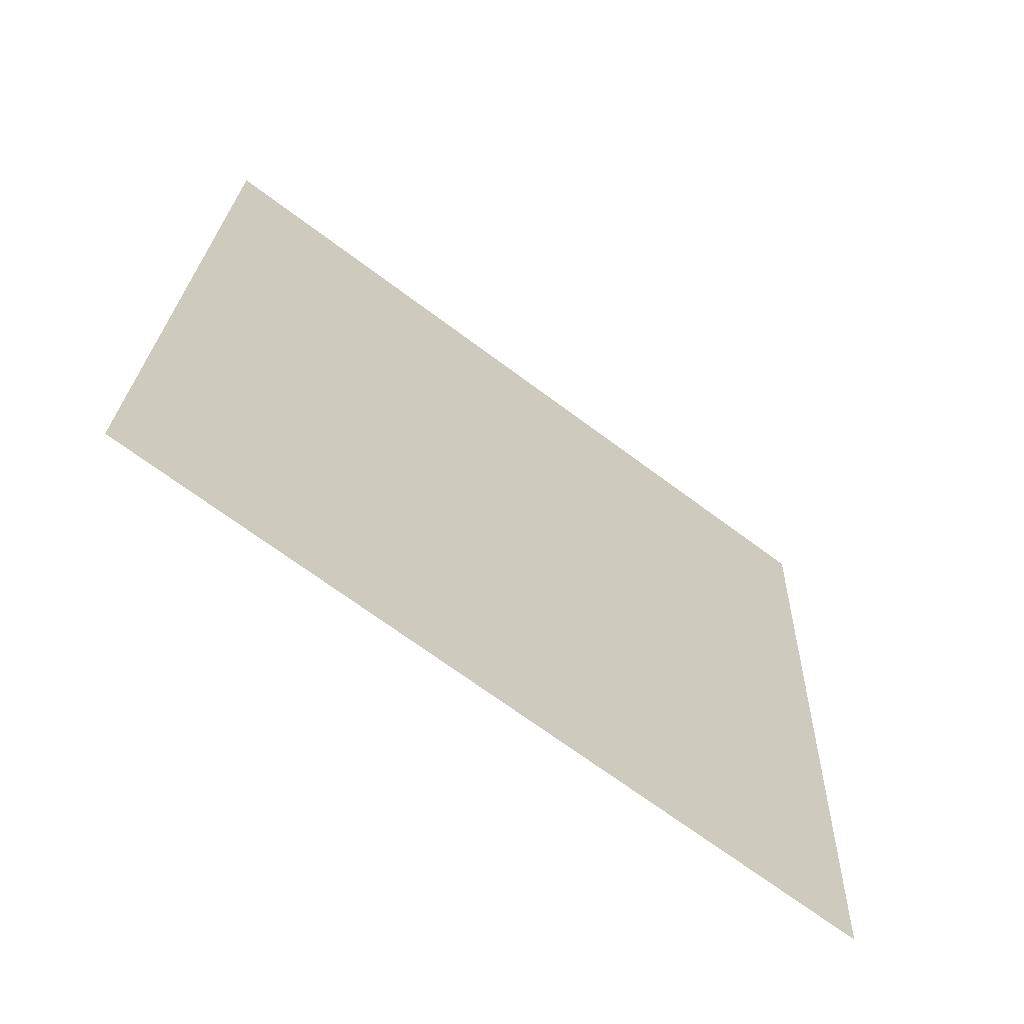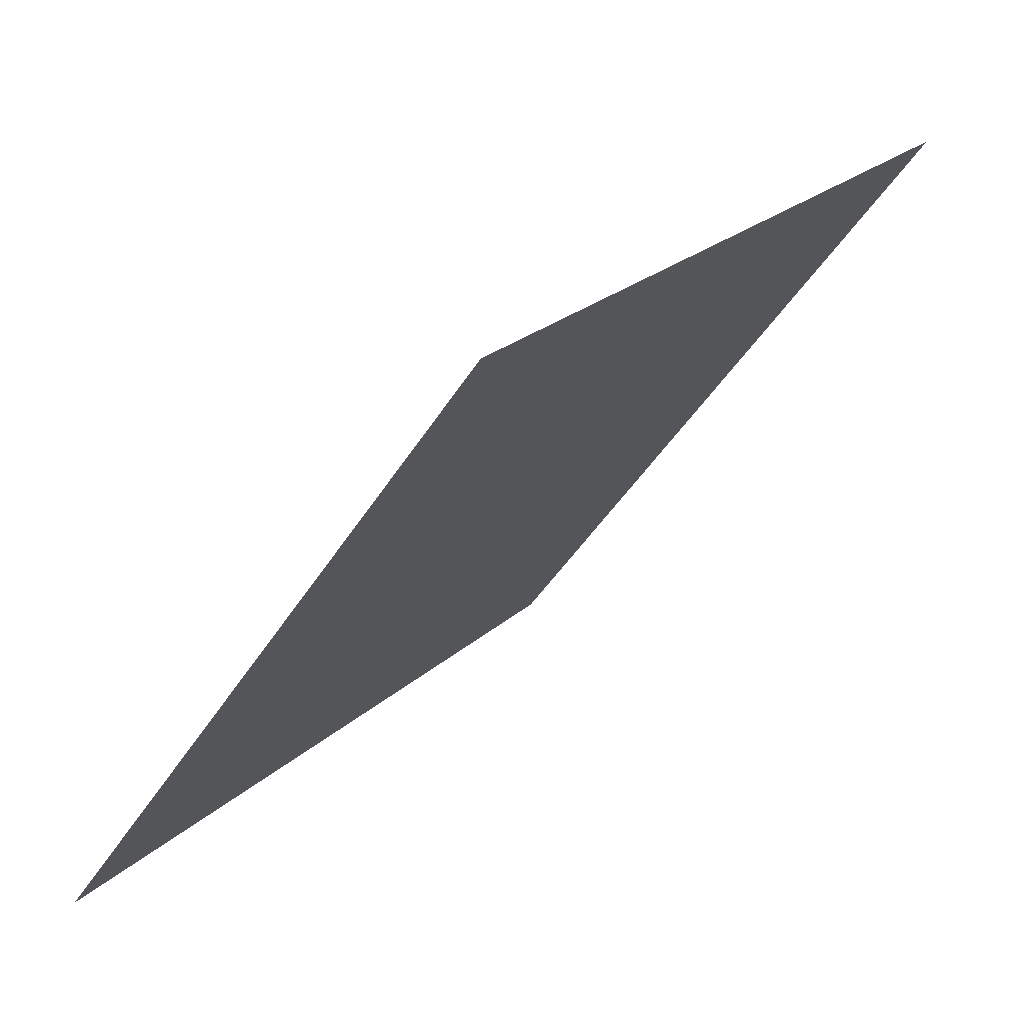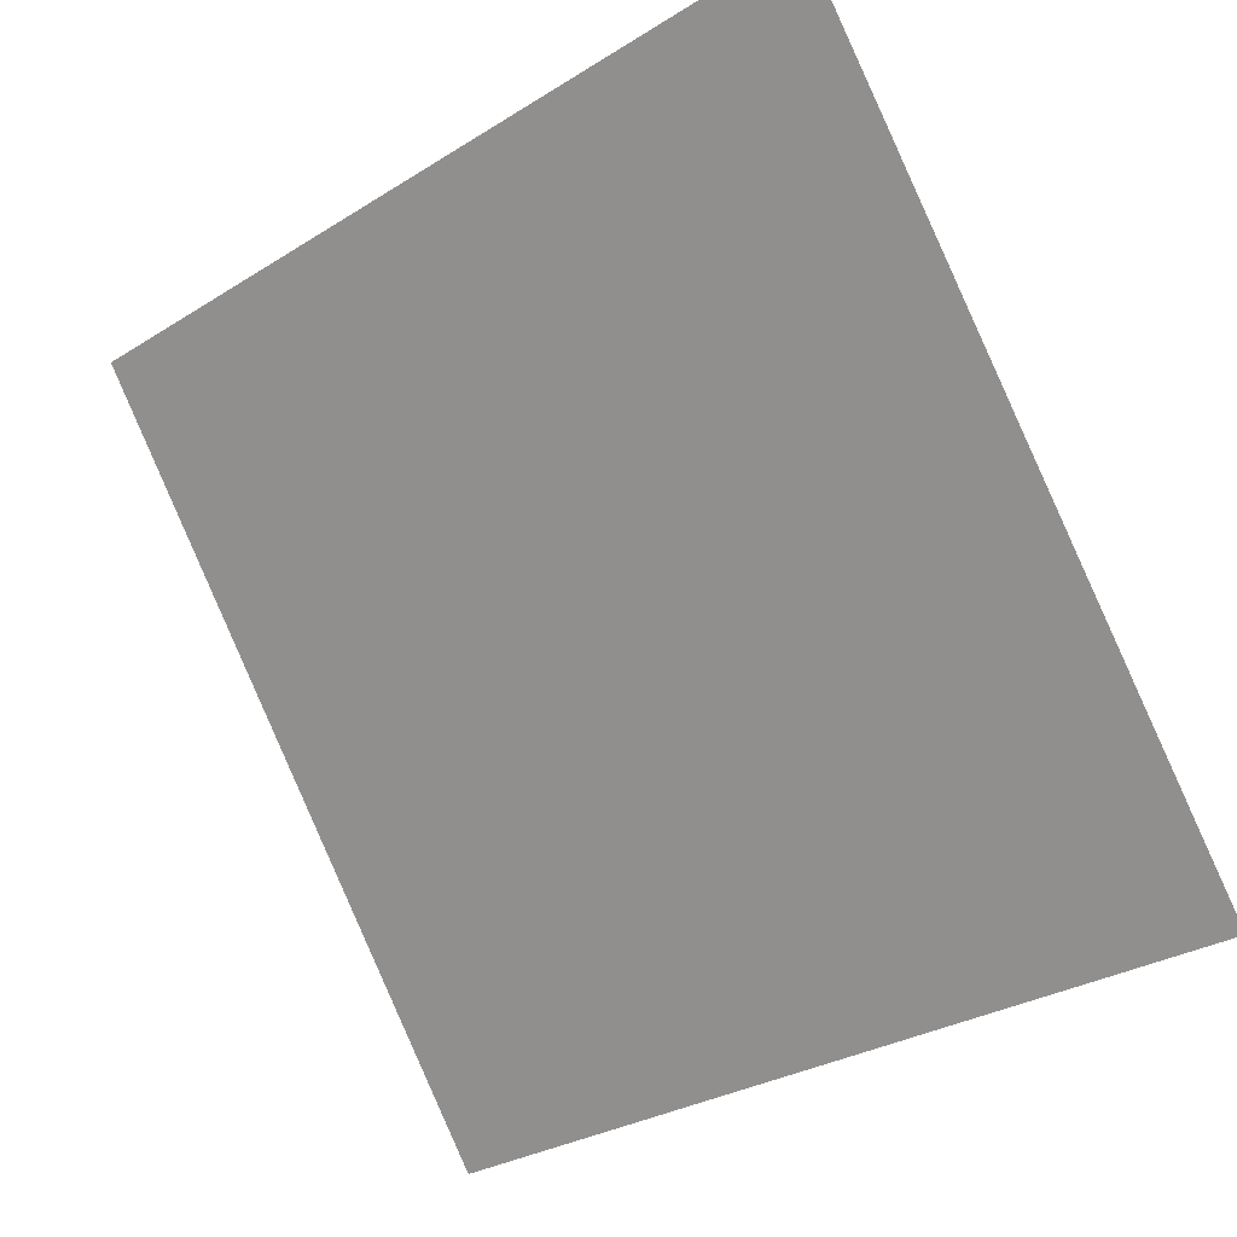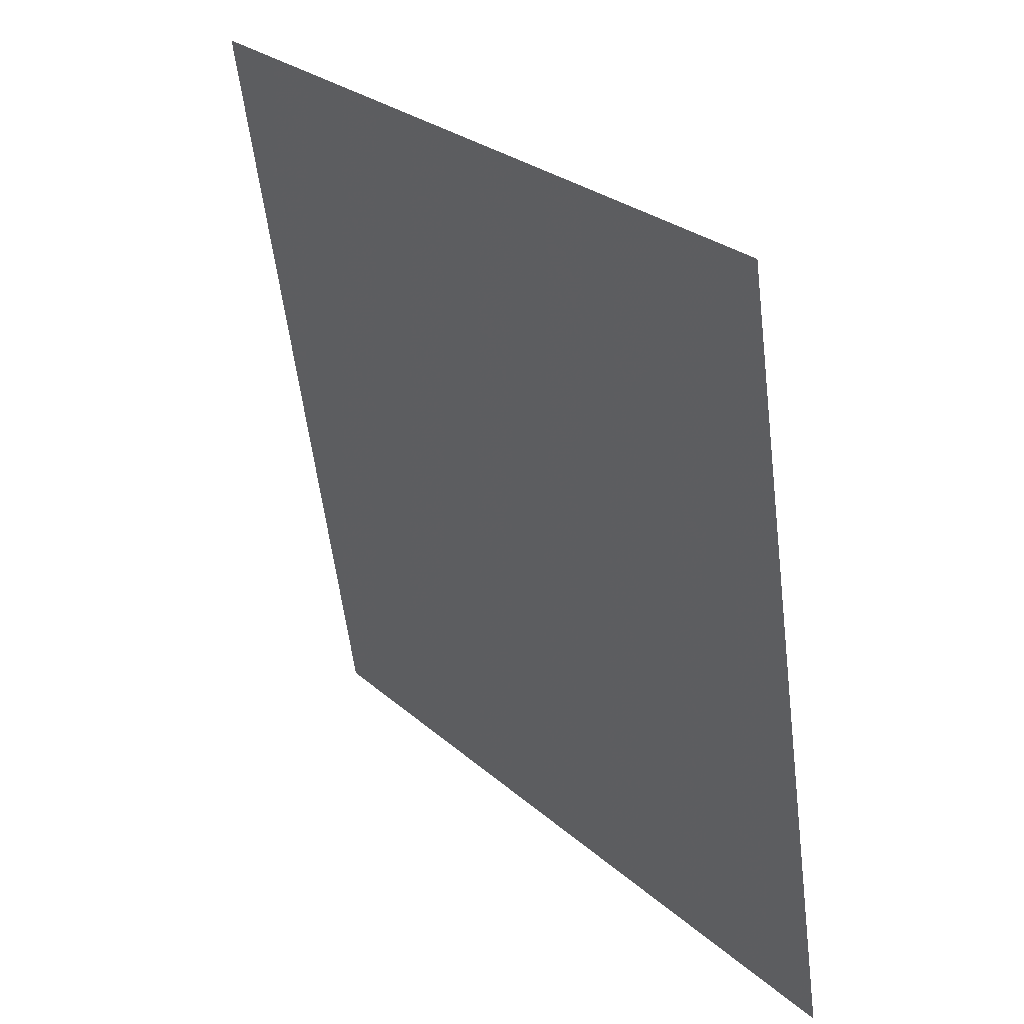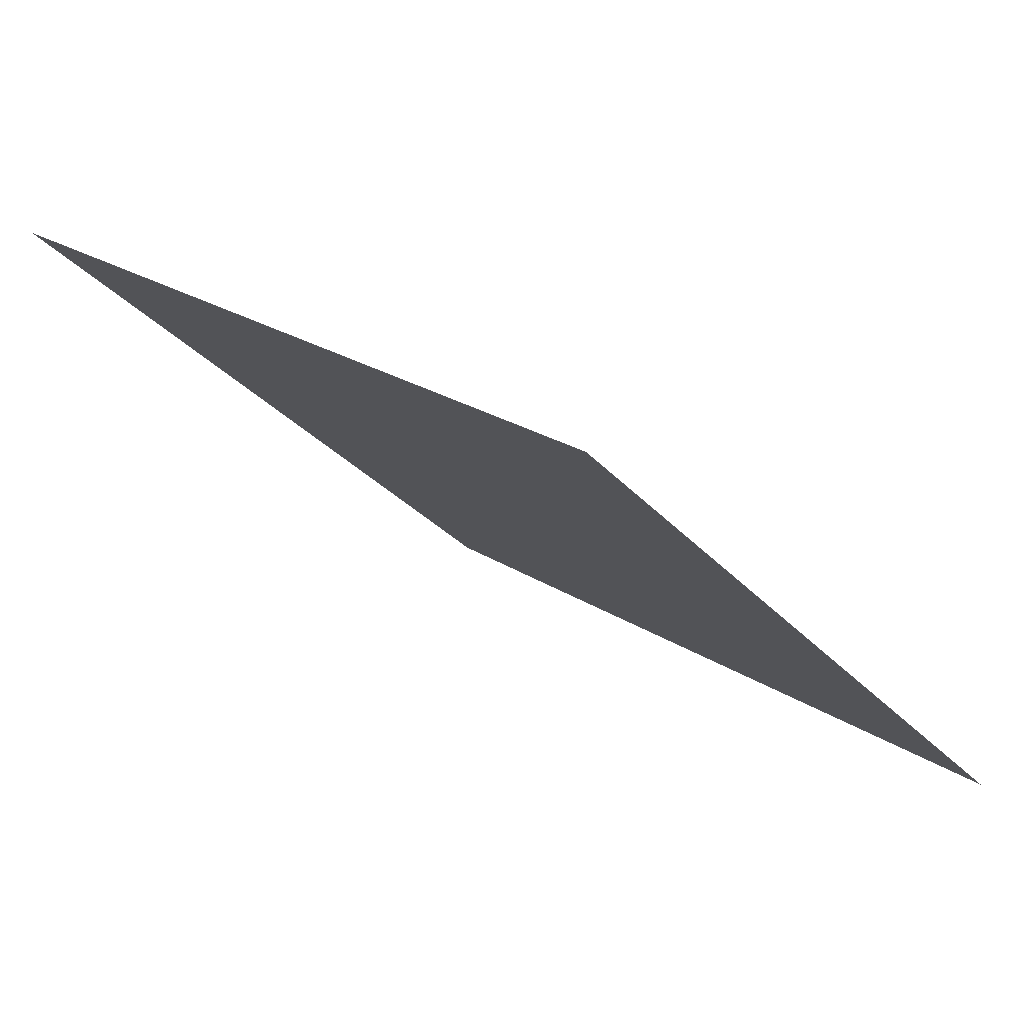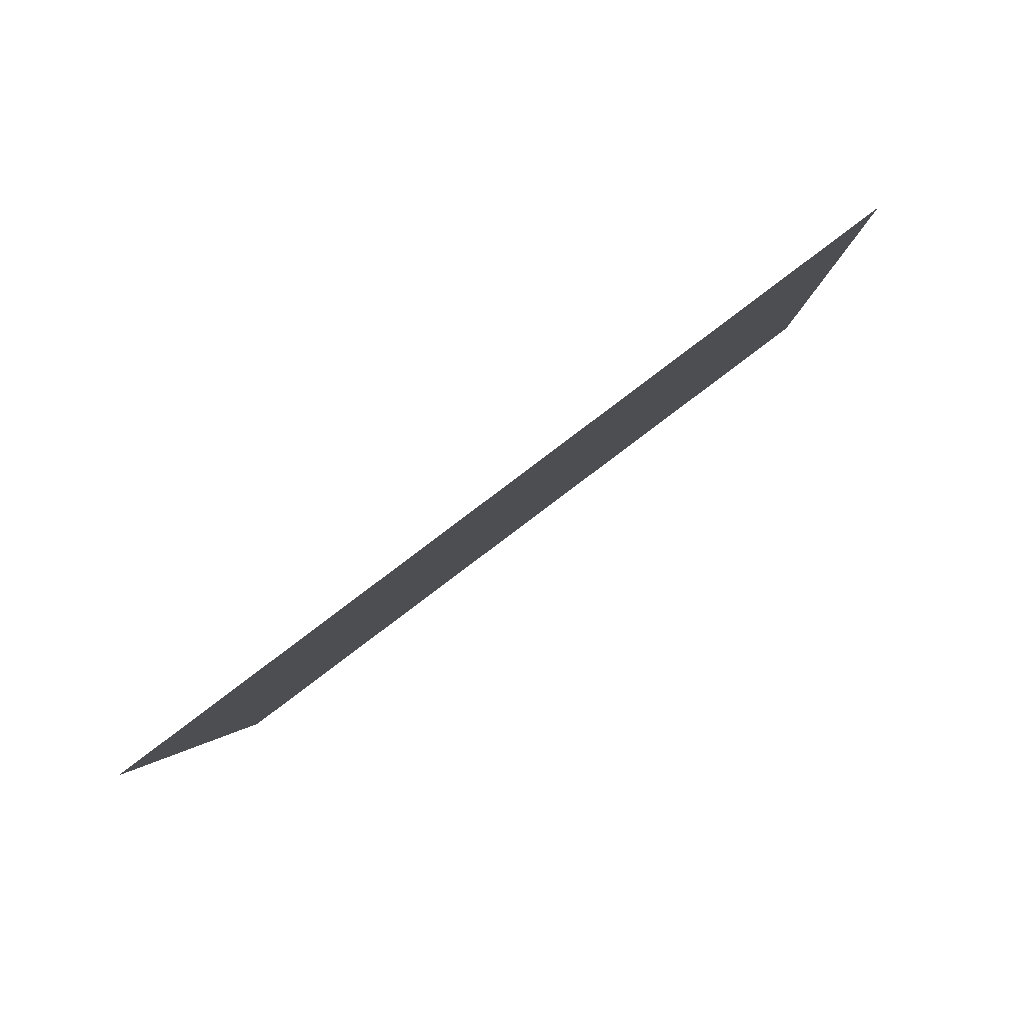
<metadata>
{"format":"obj","ext":"obj","renderer":"f3d","projection":"perspective","resolution":1024,"background":"white","views":[{"elev":22.2,"azim":92.4,"up":"+Y"},{"elev":22.5,"azim":122.3,"up":"+Z"},{"elev":-29.4,"azim":-139.3,"up":"+Z"},{"elev":-57.9,"azim":-84.3,"up":"+Z"},{"elev":-30.9,"azim":123.1,"up":"+Y"},{"elev":-1.1,"azim":-87.8,"up":"+Y"}]}
</metadata>
<code>
v 0.1838 0.9978 0.7946
v 0.1772 0.998 0.7946
v 0.1774 1.002 0.7999
v 0.1839 1.002 0.7998
f 4 3 2 1

</code>
